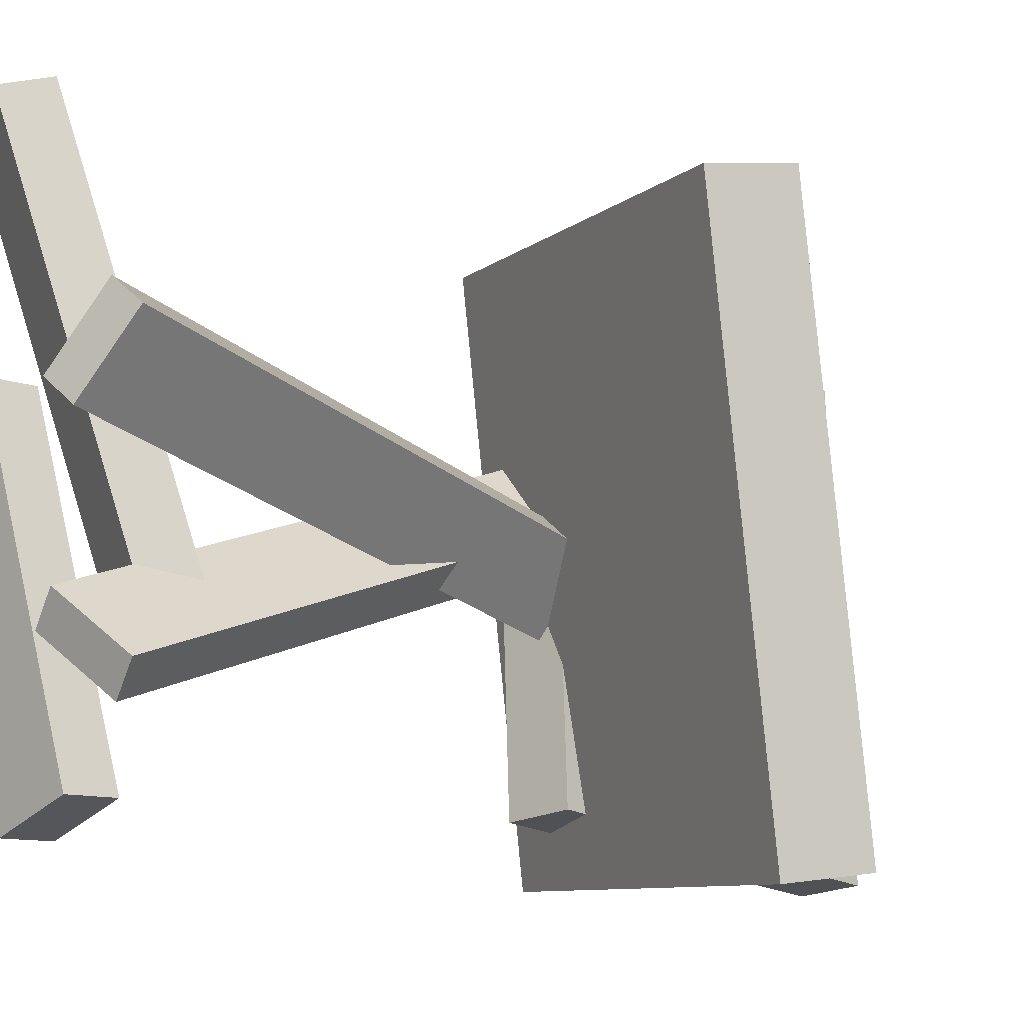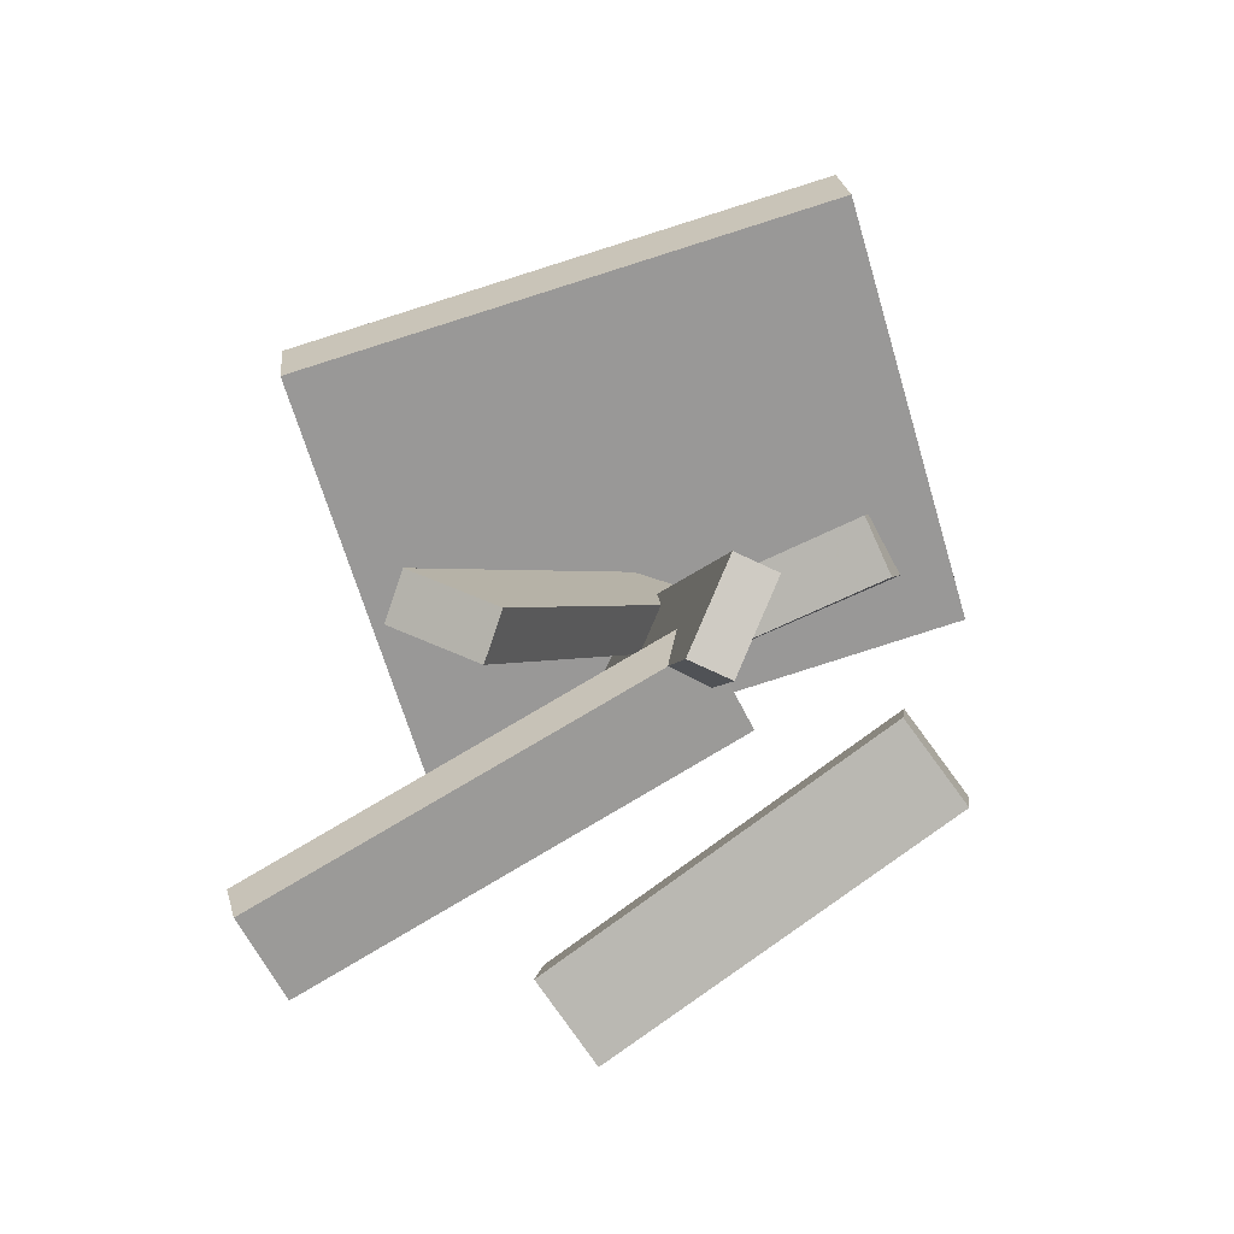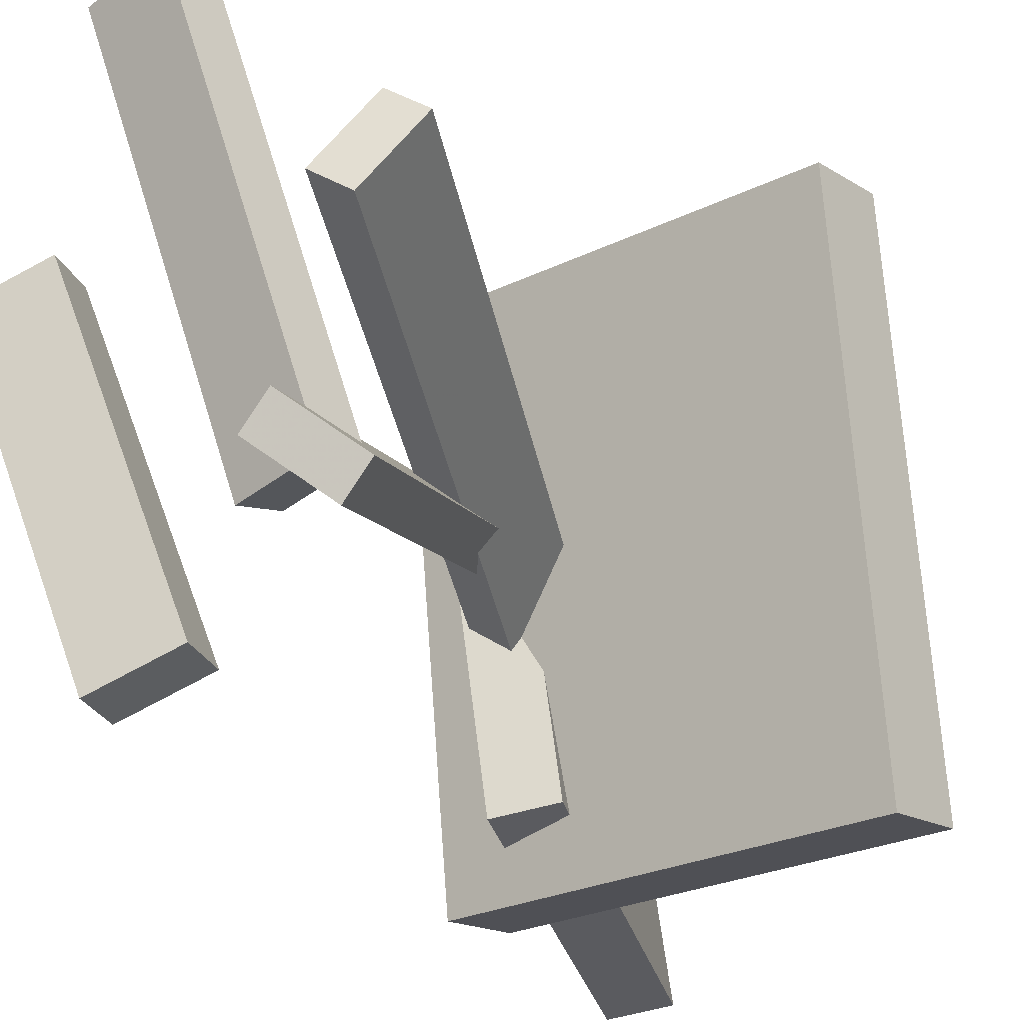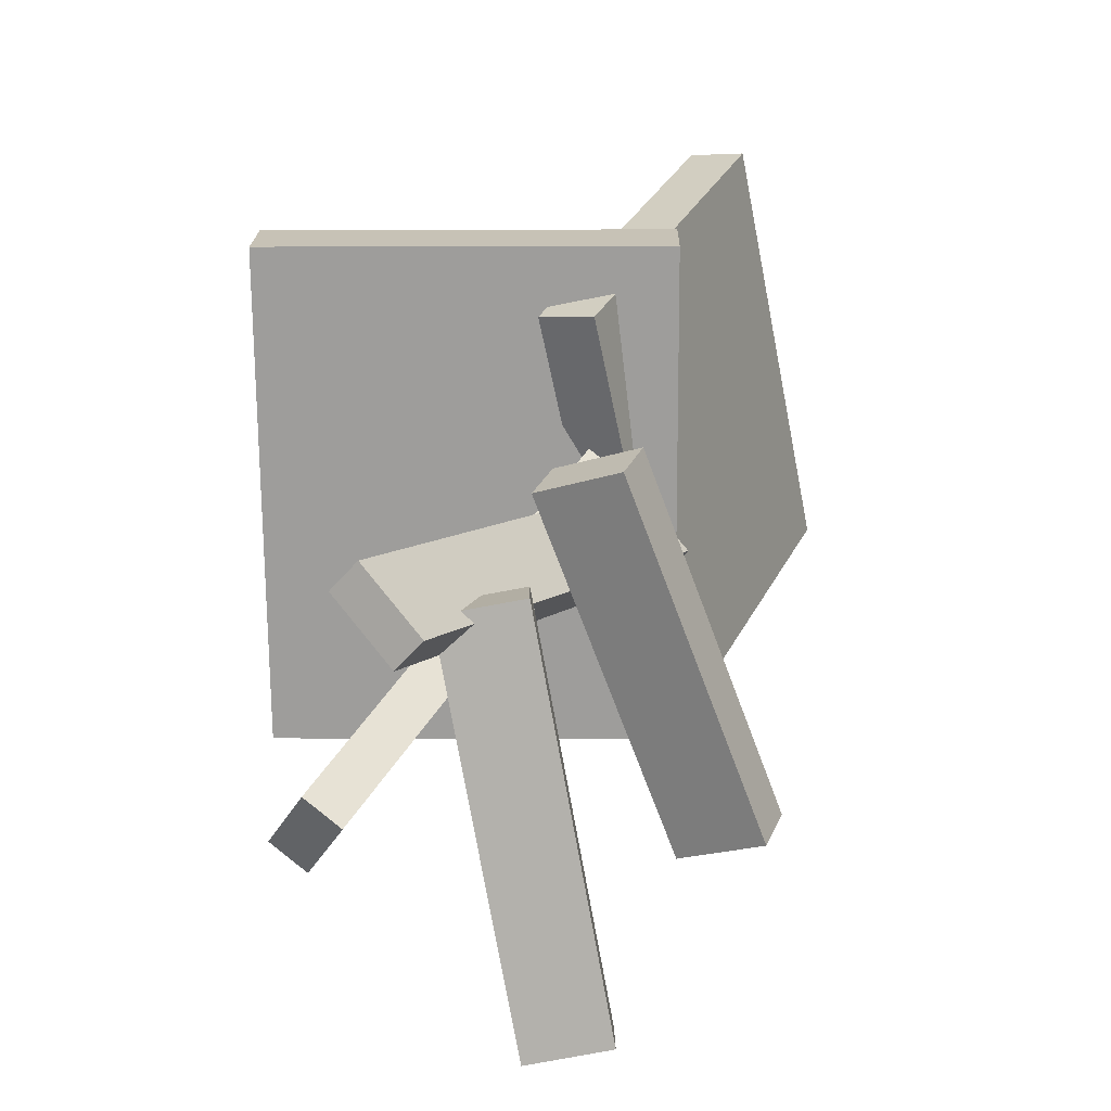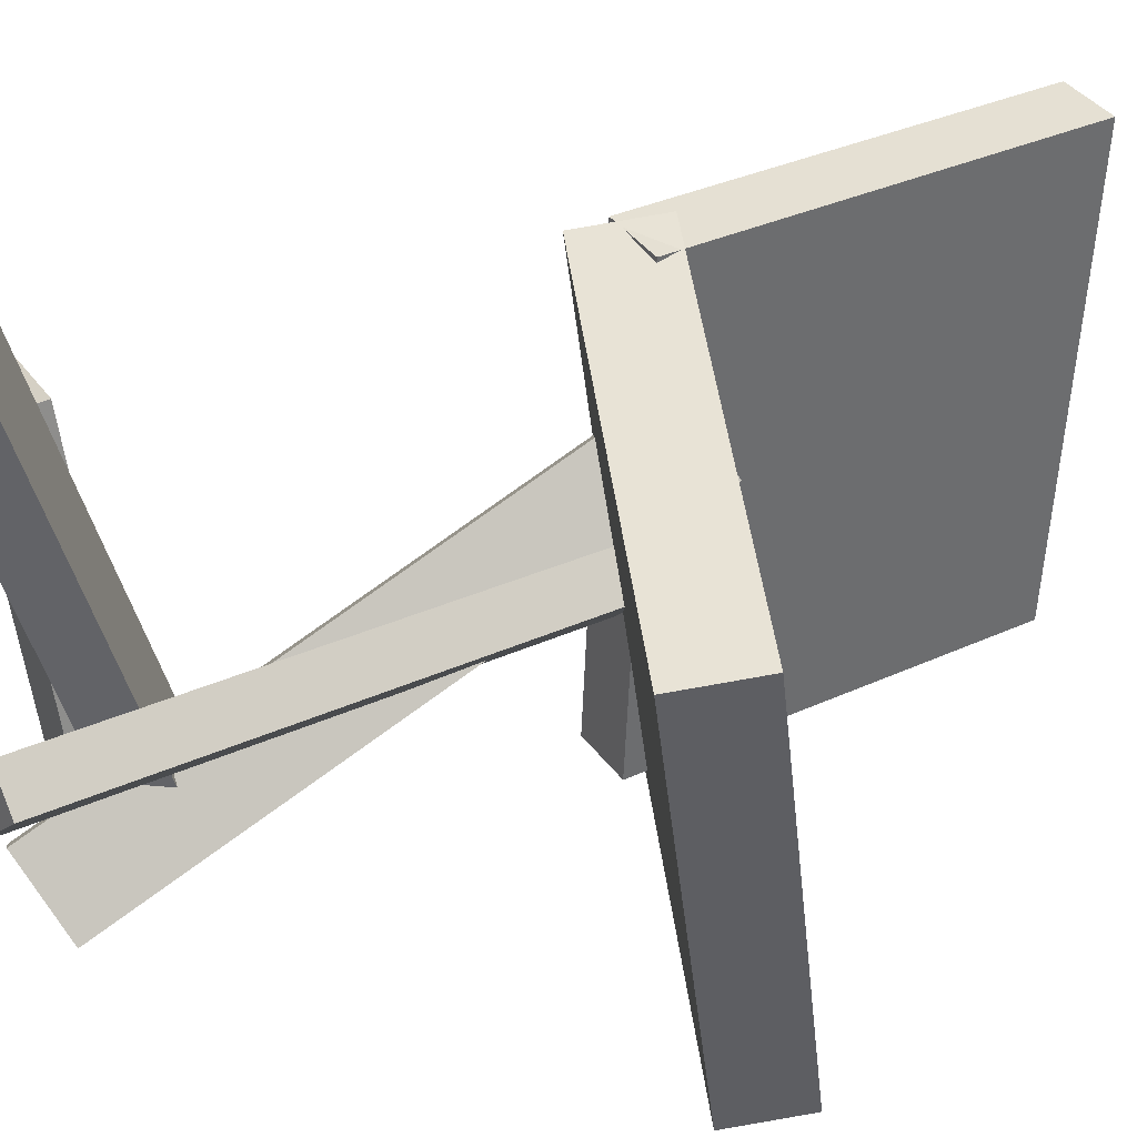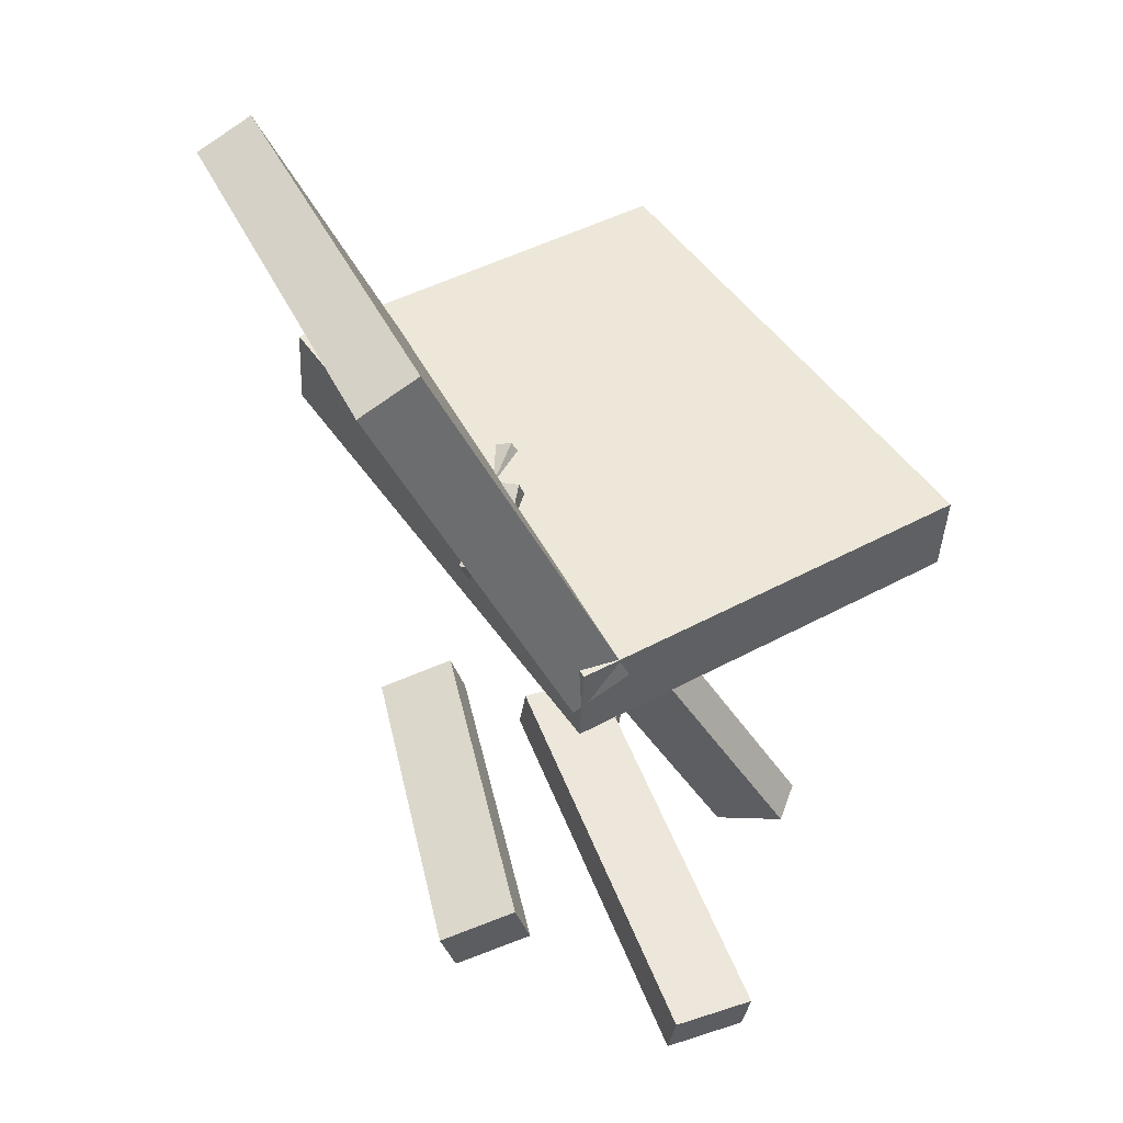
<metadata>
{"format":"obj","ext":"obj","renderer":"f3d","projection":"perspective","resolution":1024,"background":"white","views":[{"elev":-7.5,"azim":65.3,"up":"+Z"},{"elev":-65.8,"azim":106.0,"up":"+Y"},{"elev":-24.2,"azim":39.3,"up":"+Z"},{"elev":-64.7,"azim":179.8,"up":"+Y"},{"elev":49.5,"azim":83.1,"up":"+Z"},{"elev":41.5,"azim":-33.7,"up":"+Y"}]}
</metadata>
<code>
v 0.2067 0.04725 -0.2211
v 0.2031 0.005435 0.1791
v -0.1169 0.04244 -0.2245
v -0.1205 0.0006262 0.1756
v 0.2057 0.109 -0.2147
v 0.2021 0.06719 0.1855
v -0.1179 0.1042 -0.2181
v -0.1215 0.06238 0.1821
f 1.0 7.0 5.0
f 1.0 3.0 7.0
f 1.0 4.0 3.0
f 1.0 2.0 4.0
f 3.0 8.0 7.0
f 3.0 4.0 8.0
f 5.0 7.0 8.0
f 5.0 8.0 6.0
f 1.0 5.0 6.0
f 1.0 6.0 2.0
f 2.0 6.0 8.0
f 2.0 8.0 4.0
v 0.1405 -0.3365 0.02742
v 0.1137 -0.3456 0.04648
v -0.07237 0.06473 -0.07937
v -0.0991 0.05562 -0.06031
v 0.1678 -0.3082 0.07929
v 0.1411 -0.3173 0.09835
v -0.04503 0.09304 -0.02749
v -0.07176 0.08393 -0.008433
f 9.0 15.0 13.0
f 9.0 11.0 15.0
f 9.0 12.0 11.0
f 9.0 10.0 12.0
f 11.0 16.0 15.0
f 11.0 12.0 16.0
f 13.0 15.0 16.0
f 13.0 16.0 14.0
f 9.0 13.0 14.0
f 9.0 14.0 10.0
f 10.0 14.0 16.0
f 10.0 16.0 12.0
v -0.05268 0.003252 -0.1821
v -0.1271 0.02662 0.1771
v -0.1813 0.287 -0.2272
v -0.2557 0.3104 0.132
v -0.01084 0.02338 -0.1748
v -0.08524 0.04675 0.1844
v -0.1394 0.3071 -0.2199
v -0.2138 0.3305 0.1393
f 17.0 23.0 21.0
f 17.0 19.0 23.0
f 17.0 20.0 19.0
f 17.0 18.0 20.0
f 19.0 24.0 23.0
f 19.0 20.0 24.0
f 21.0 23.0 24.0
f 21.0 24.0 22.0
f 17.0 21.0 22.0
f 17.0 22.0 18.0
f 18.0 22.0 24.0
f 18.0 24.0 20.0
v -0.0665 -0.3427 0.2234
v -0.001801 -0.3462 0.235
v -0.06619 -0.3058 0.2328
v -0.001491 -0.3093 0.2444
v -0.007344 -0.2657 -0.08206
v 0.05735 -0.2692 -0.07042
v -0.007034 -0.2287 -0.07267
v 0.05766 -0.2322 -0.06103
f 25.0 31.0 29.0
f 25.0 27.0 31.0
f 25.0 28.0 27.0
f 25.0 26.0 28.0
f 27.0 32.0 31.0
f 27.0 28.0 32.0
f 29.0 31.0 32.0
f 29.0 32.0 30.0
f 25.0 29.0 30.0
f 25.0 30.0 26.0
f 26.0 30.0 32.0
f 26.0 32.0 28.0
v -0.1186 -0.2844 0.08241
v -0.1053 -0.3213 0.08361
v -0.02207 -0.2578 -0.1715
v -0.008731 -0.2947 -0.1702
v -0.1758 -0.3058 0.05842
v -0.1624 -0.3427 0.05963
v -0.07925 -0.2792 -0.1954
v -0.06591 -0.3162 -0.1942
f 33.0 39.0 37.0
f 33.0 35.0 39.0
f 33.0 36.0 35.0
f 33.0 34.0 36.0
f 35.0 40.0 39.0
f 35.0 36.0 40.0
f 37.0 39.0 40.0
f 37.0 40.0 38.0
f 33.0 37.0 38.0
f 33.0 38.0 34.0
f 34.0 38.0 40.0
f 34.0 40.0 36.0
v -0.1115 0.06299 0.05965
v -0.06868 0.0962 0.01938
v -0.1314 0.06051 0.03649
v -0.08851 0.09372 -0.003778
v 0.07871 -0.3294 -0.06136
v 0.1216 -0.2962 -0.1016
v 0.05887 -0.3318 -0.08452
v 0.1017 -0.2986 -0.1248
f 41.0 47.0 45.0
f 41.0 43.0 47.0
f 41.0 44.0 43.0
f 41.0 42.0 44.0
f 43.0 48.0 47.0
f 43.0 44.0 48.0
f 45.0 47.0 48.0
f 45.0 48.0 46.0
f 41.0 45.0 46.0
f 41.0 46.0 42.0
f 42.0 46.0 48.0
f 42.0 48.0 44.0

</code>
